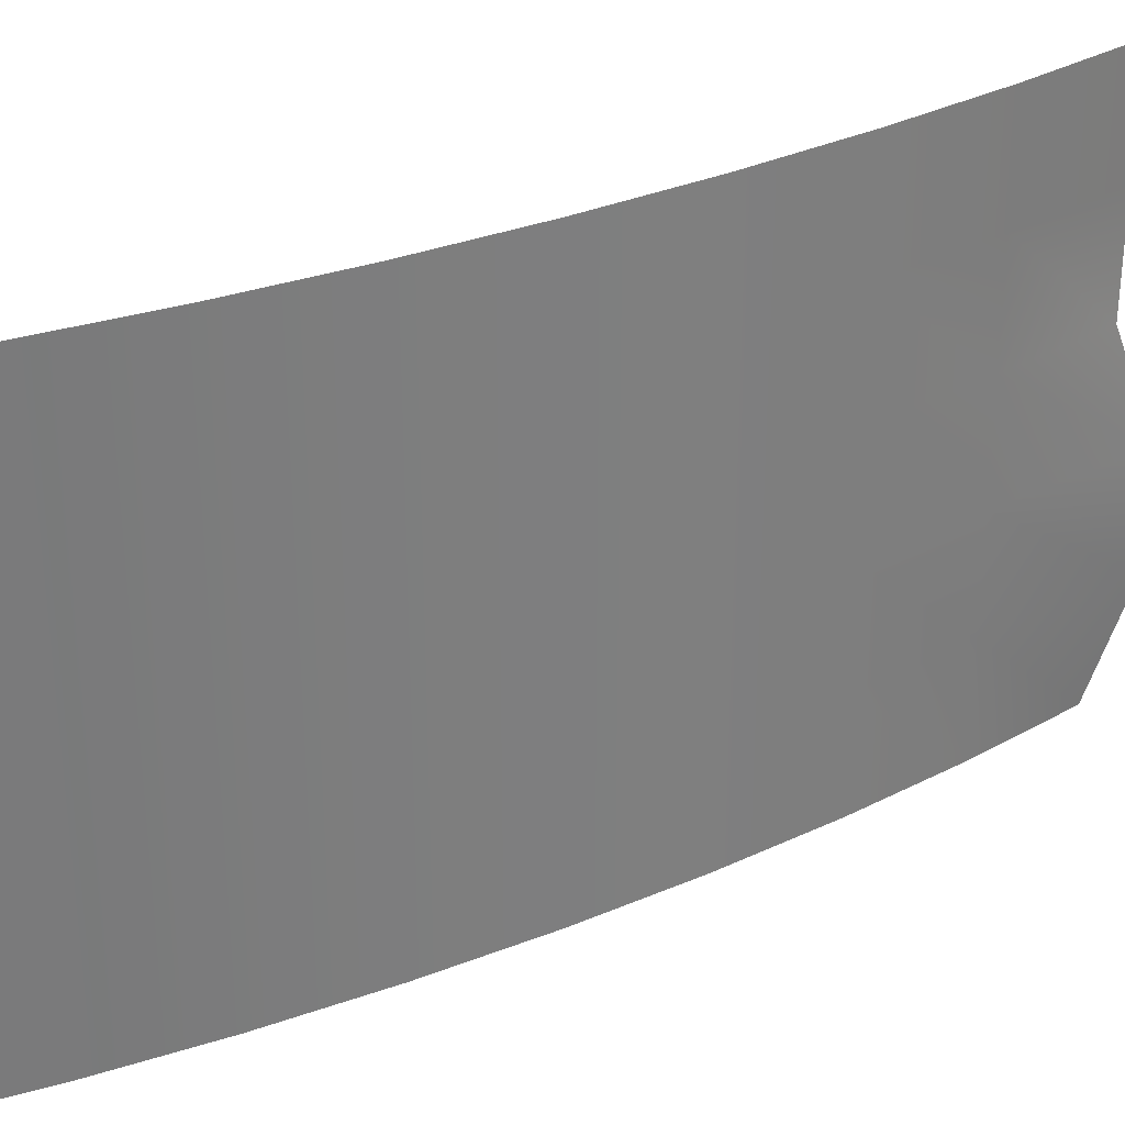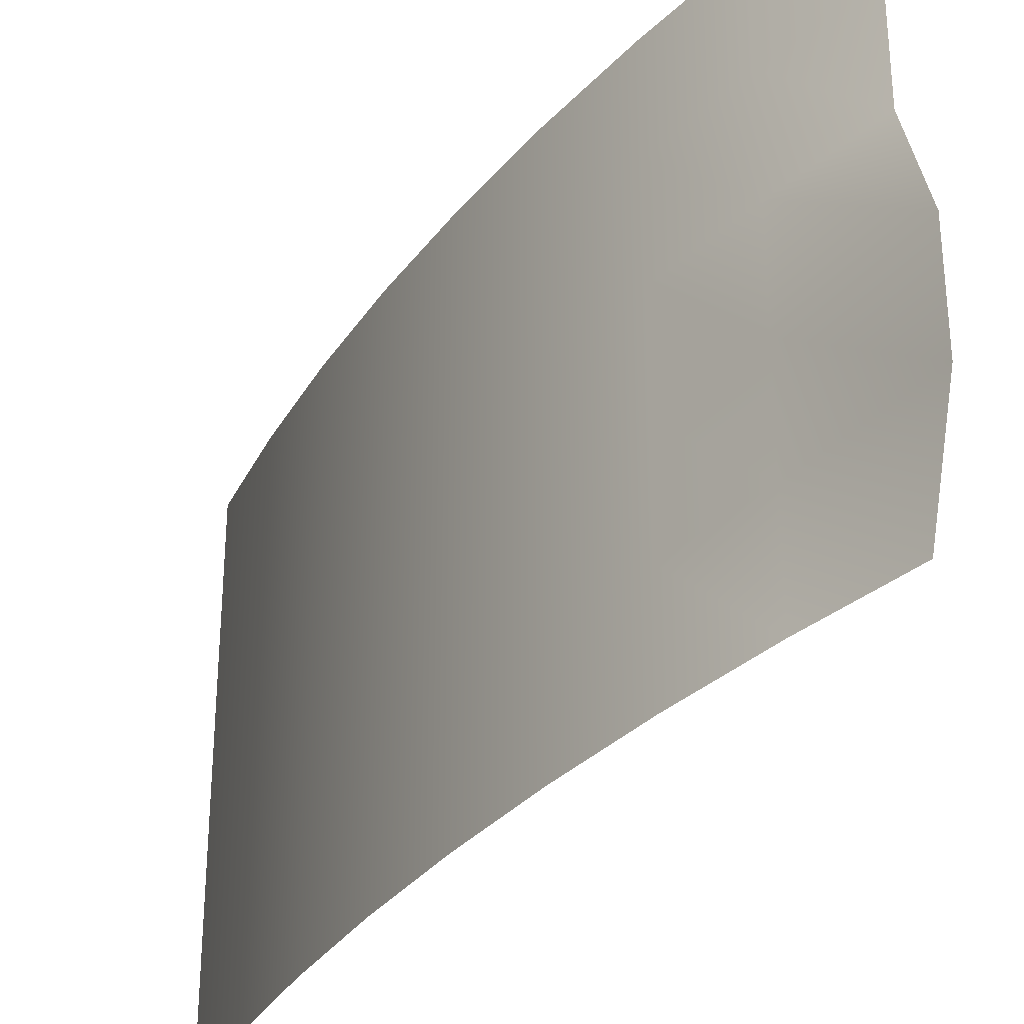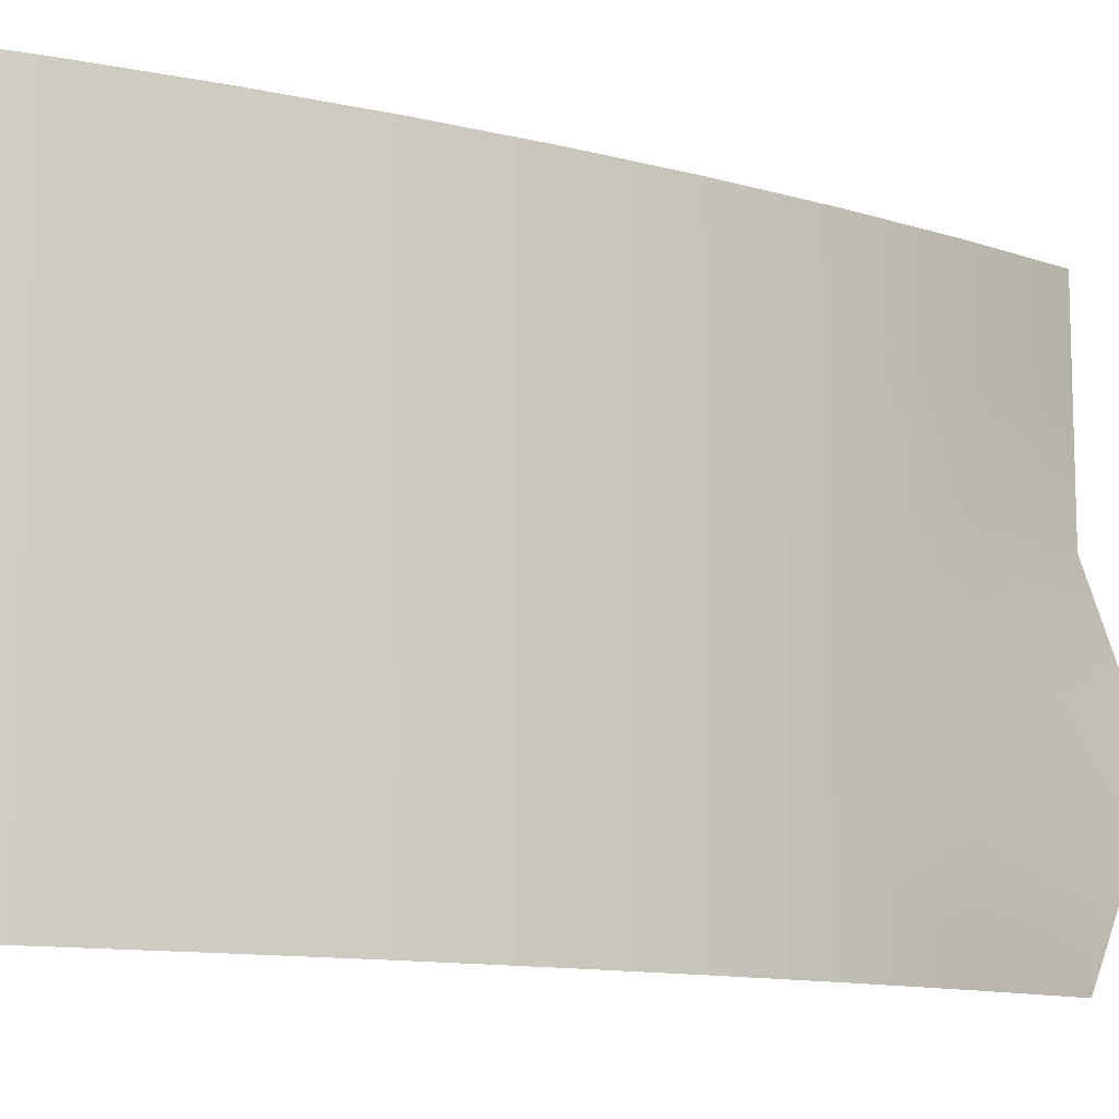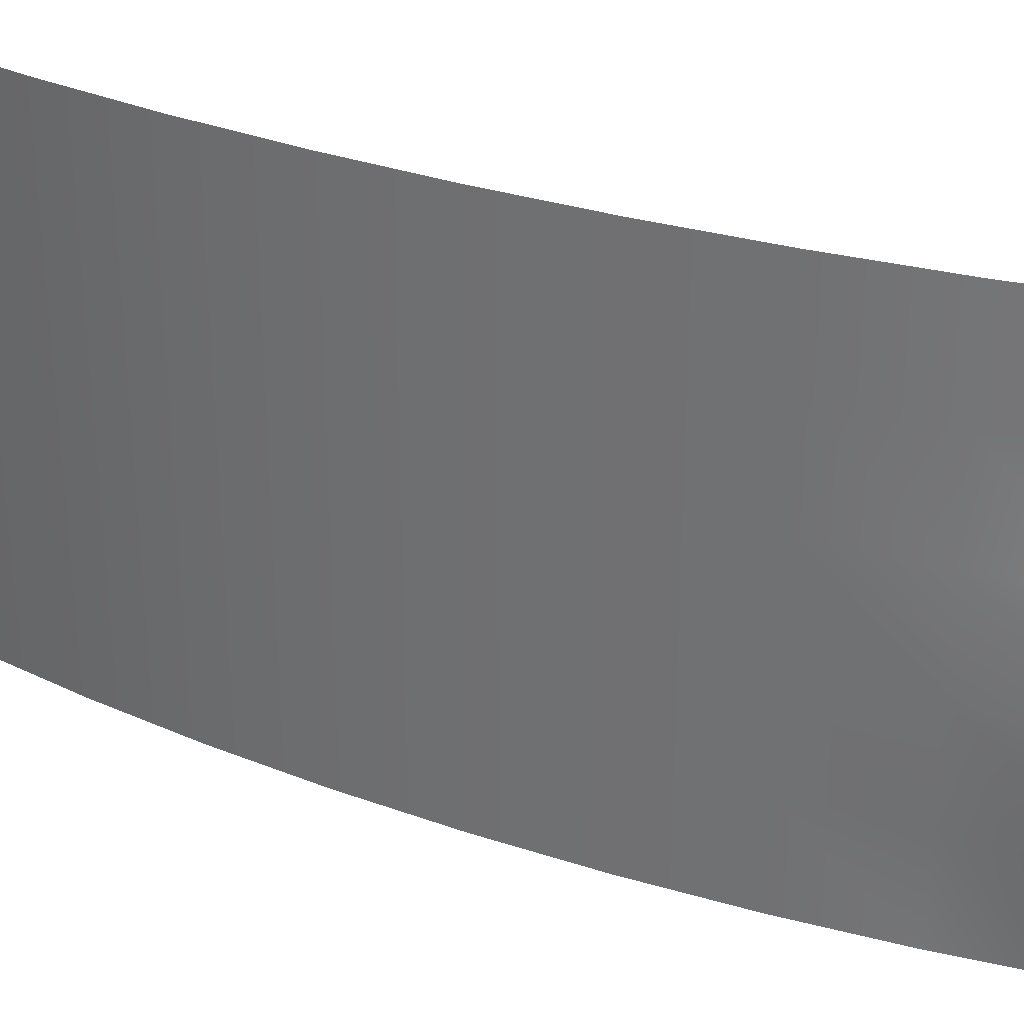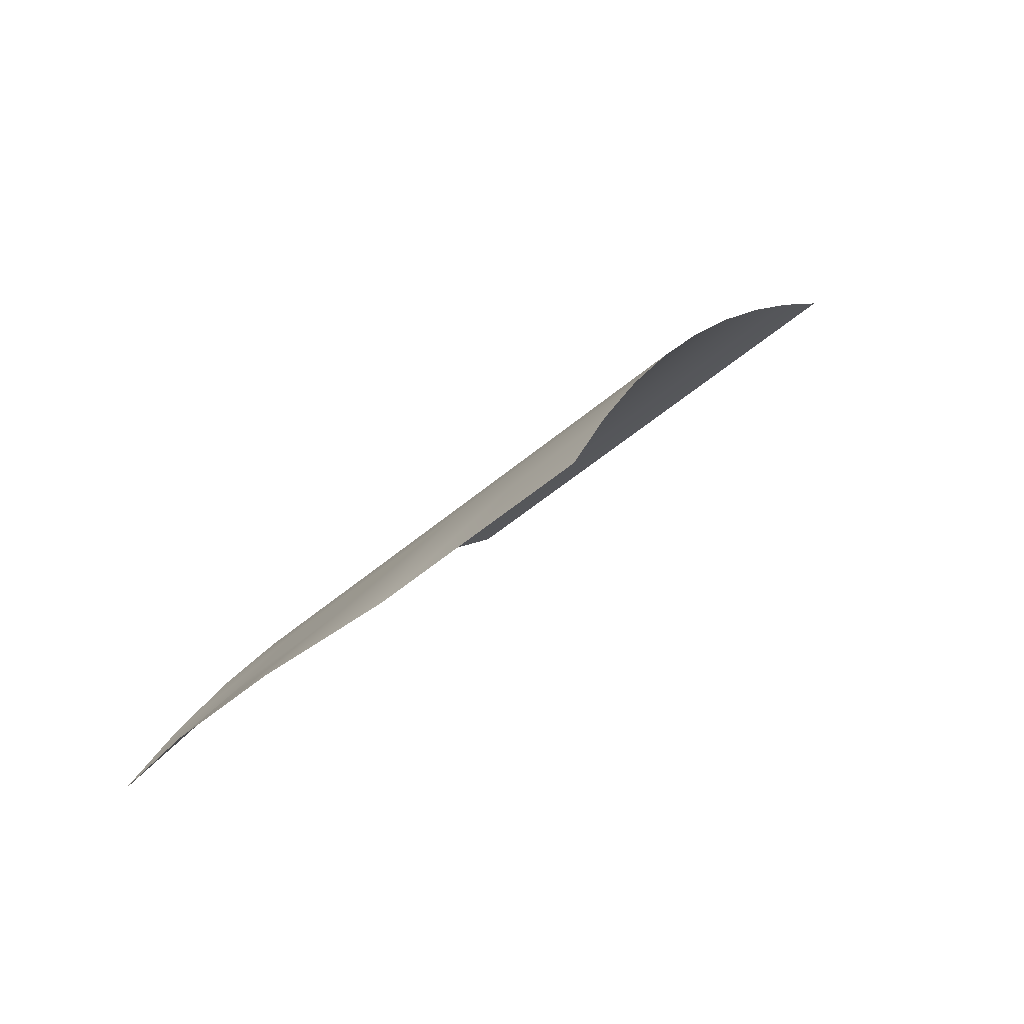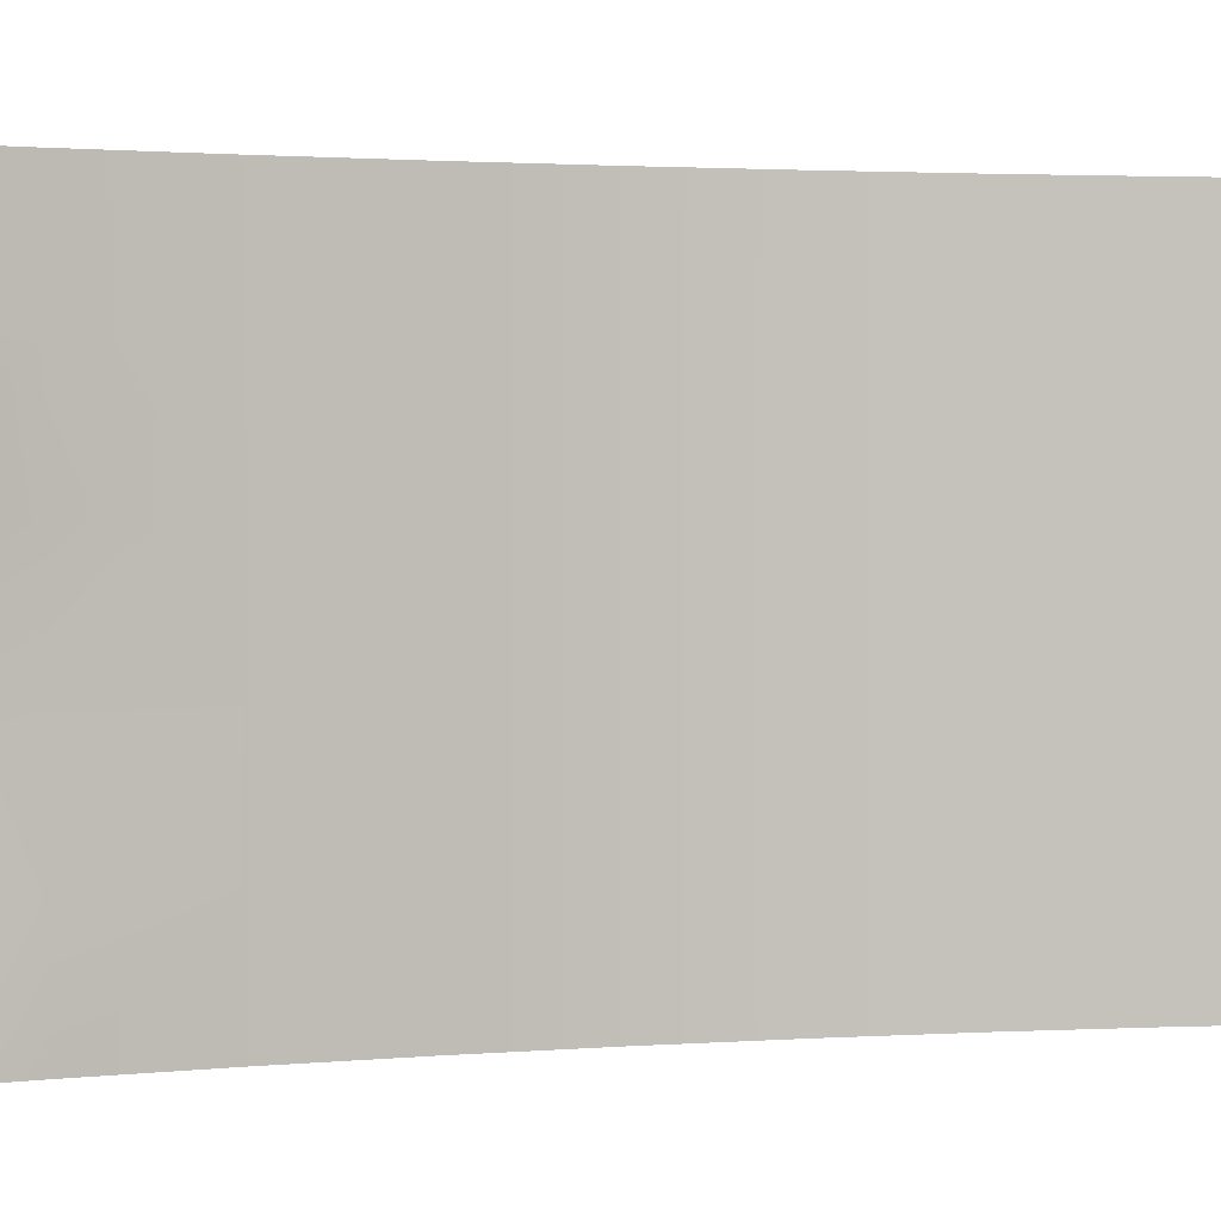
<metadata>
{"format":"obj","ext":"obj","renderer":"f3d","projection":"perspective","resolution":1024,"background":"white","views":[{"elev":32.0,"azim":29.9,"up":"+Y"},{"elev":-31.8,"azim":118.9,"up":"+Y"},{"elev":-11.3,"azim":27.5,"up":"+Y"},{"elev":31.4,"azim":86.3,"up":"+Y"},{"elev":-52.9,"azim":132.3,"up":"+Z"},{"elev":2.1,"azim":-136.4,"up":"+Y"}]}
</metadata>
<code>
g lair39
v 3319 485.9 1034
v 3242 485.9 1229
v 3242 677.9 1229
v 3367 677.9 977.7
v 3157 485.9 1421
v 3157 677.9 1421
v 3063 485.9 1611
v 3063 677.9 1611
v 2960 485.9 1796
v 2960 677.9 1796
v 2851 485.9 1978
v 2851 677.9 1978
v 2733 485.9 2154
v 2733 677.9 2154
v 2609 485.9 2324
v 2609 677.9 2324
v 2478 485.9 2488
v 2478 677.9 2488
v 3242 870 1229
v 3367 870 977.7
v 3157 870 1421
v 3063 870 1611
v 2960 870 1796
v 2851 870 1978
v 2733 870 2154
v 2609 870 2324
v 2478 870 2488
v 3242 1062 1229
v 3319 1062 1034
v 3157 1062 1421
v 3063 1062 1611
v 2960 1062 1796
v 2851 1062 1978
v 2733 1062 2154
v 2609 1062 2324
v 2478 1062 2488
v 3242 1254 1229
v 3319 1254 1034
v 3157 1254 1421
v 3063 1254 1611
v 2960 1254 1796
v 2851 1254 1978
v 2733 1254 2154
v 2609 1254 2324
v 2478 1254 2488
v 3242 1446 1229
v 3319 1446 1034
v 3157 1446 1421
v 3063 1446 1611
v 2960 1446 1796
v 2851 1446 1978
v 2733 1446 2154
v 2609 1446 2324
v 2478 1446 2488
f 17 18 15
f 16 15 18
f 15 16 13
f 14 13 16
f 13 14 11
f 12 11 14
f 11 12 9
f 10 9 12
f 9 10 7
f 8 7 10
f 7 8 5
f 6 5 8
f 5 6 2
f 3 2 6
f 2 3 1
f 4 1 3
f 18 27 16
f 26 16 27
f 16 26 14
f 25 14 26
f 14 25 12
f 24 12 25
f 12 24 10
f 23 10 24
f 10 23 8
f 22 8 23
f 8 22 6
f 21 6 22
f 6 21 3
f 19 3 21
f 3 19 4
f 20 4 19
f 27 36 26
f 35 26 36
f 26 35 25
f 34 25 35
f 25 34 24
f 33 24 34
f 24 33 23
f 32 23 33
f 23 32 22
f 31 22 32
f 22 31 21
f 30 21 31
f 21 30 19
f 28 19 30
f 19 28 20
f 29 20 28
f 38 29 37
f 28 37 29
f 37 28 39
f 30 39 28
f 39 30 40
f 31 40 30
f 40 31 41
f 32 41 31
f 41 32 42
f 33 42 32
f 42 33 43
f 34 43 33
f 43 34 44
f 35 44 34
f 44 35 45
f 36 45 35
f 45 54 44
f 53 44 54
f 44 53 43
f 52 43 53
f 43 52 42
f 51 42 52
f 42 51 41
f 50 41 51
f 41 50 40
f 49 40 50
f 40 49 39
f 48 39 49
f 39 48 37
f 46 37 48
f 37 46 38
f 47 38 46

</code>
